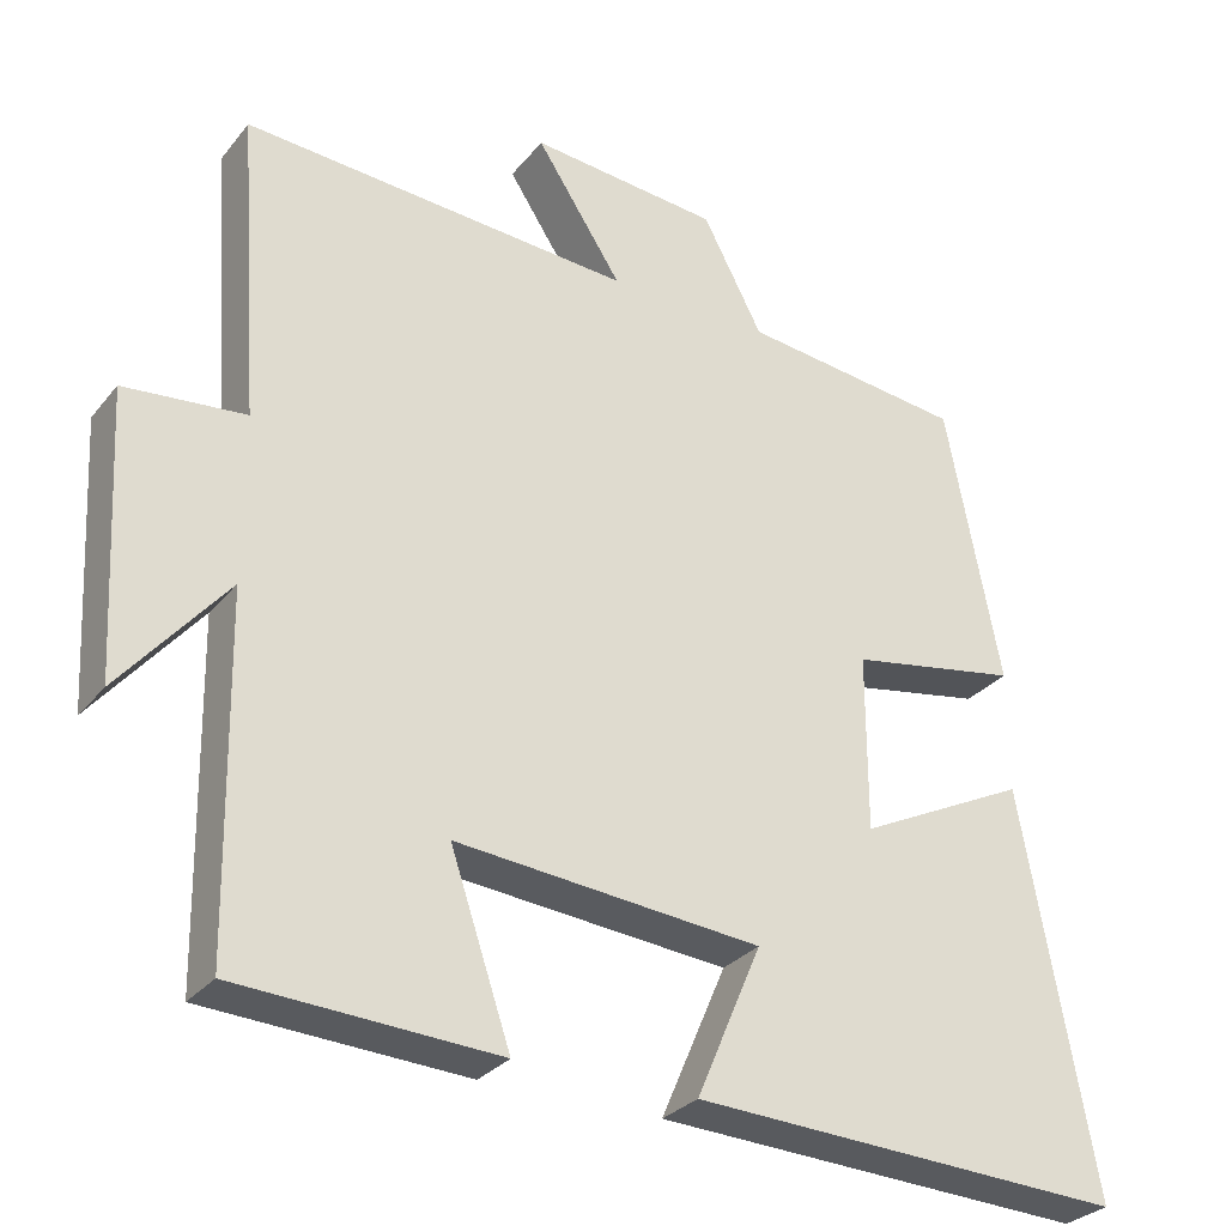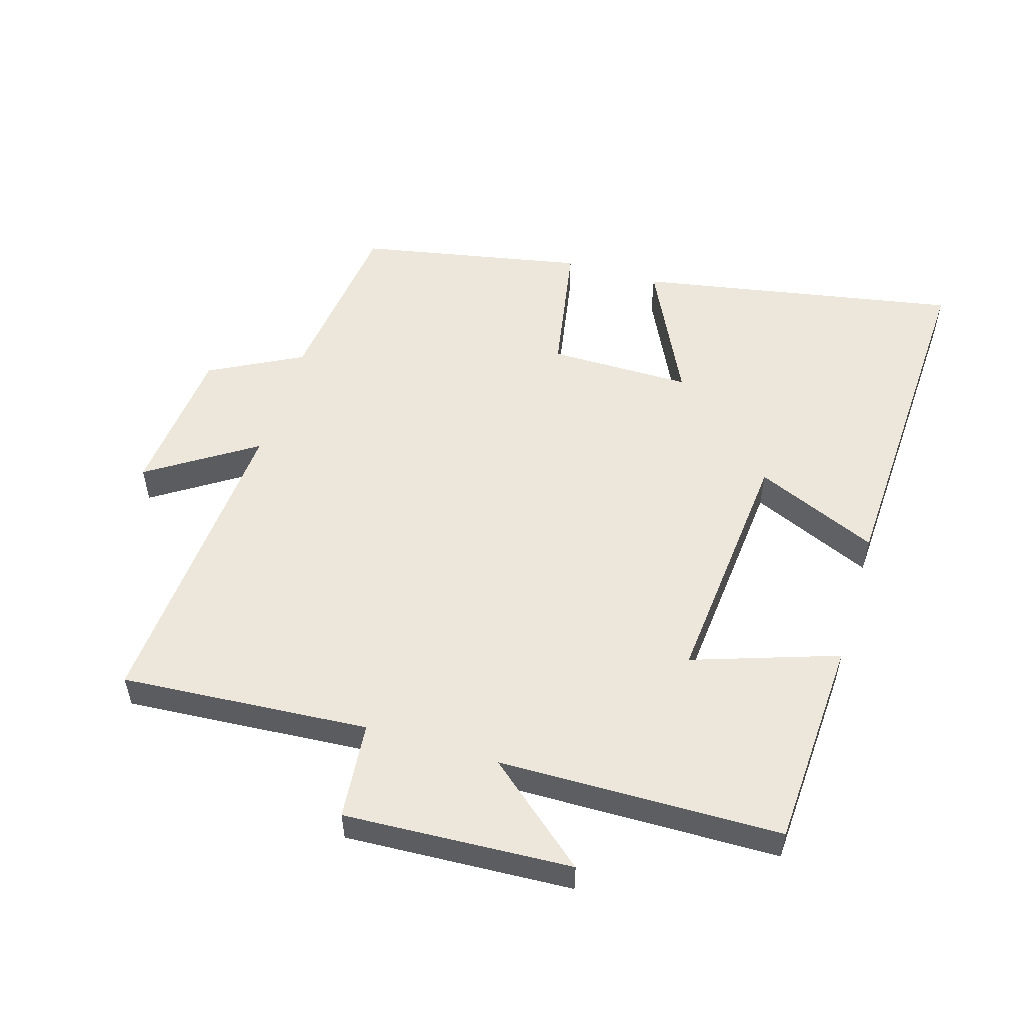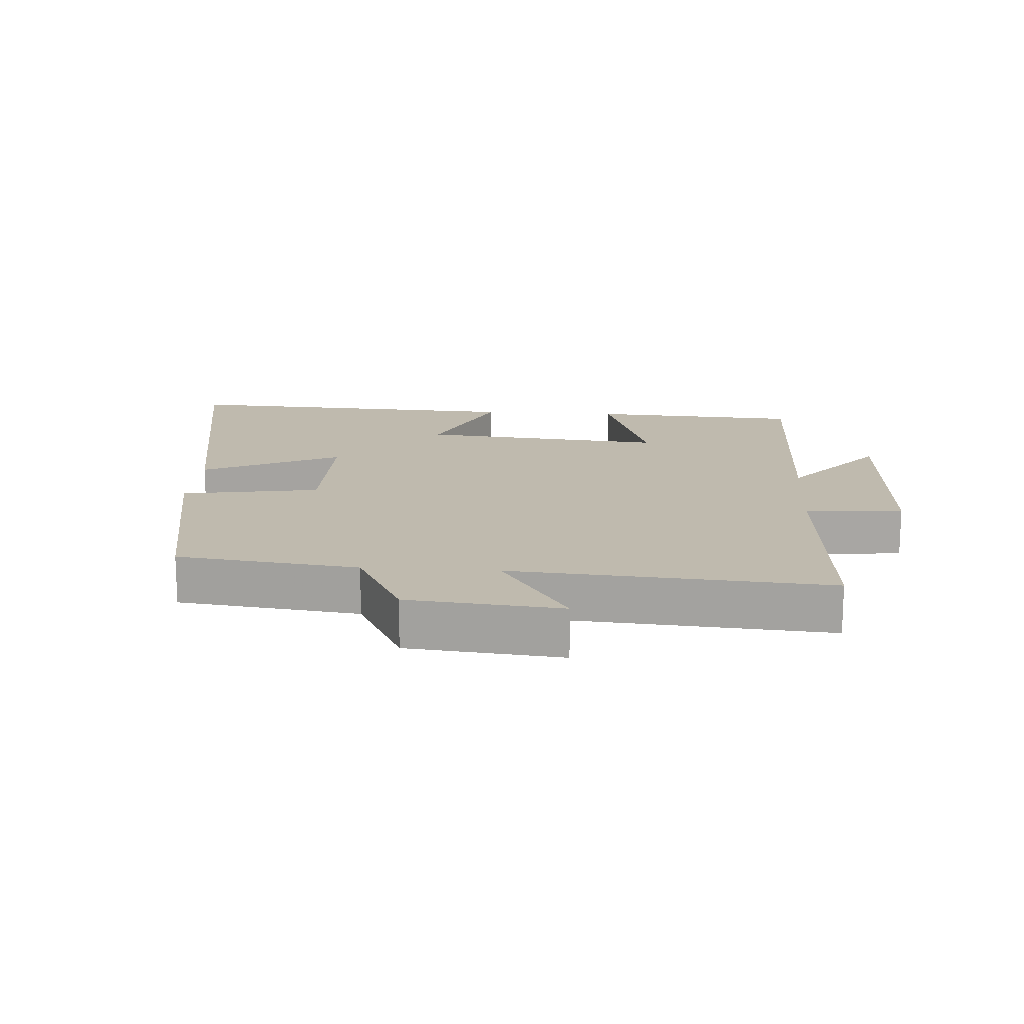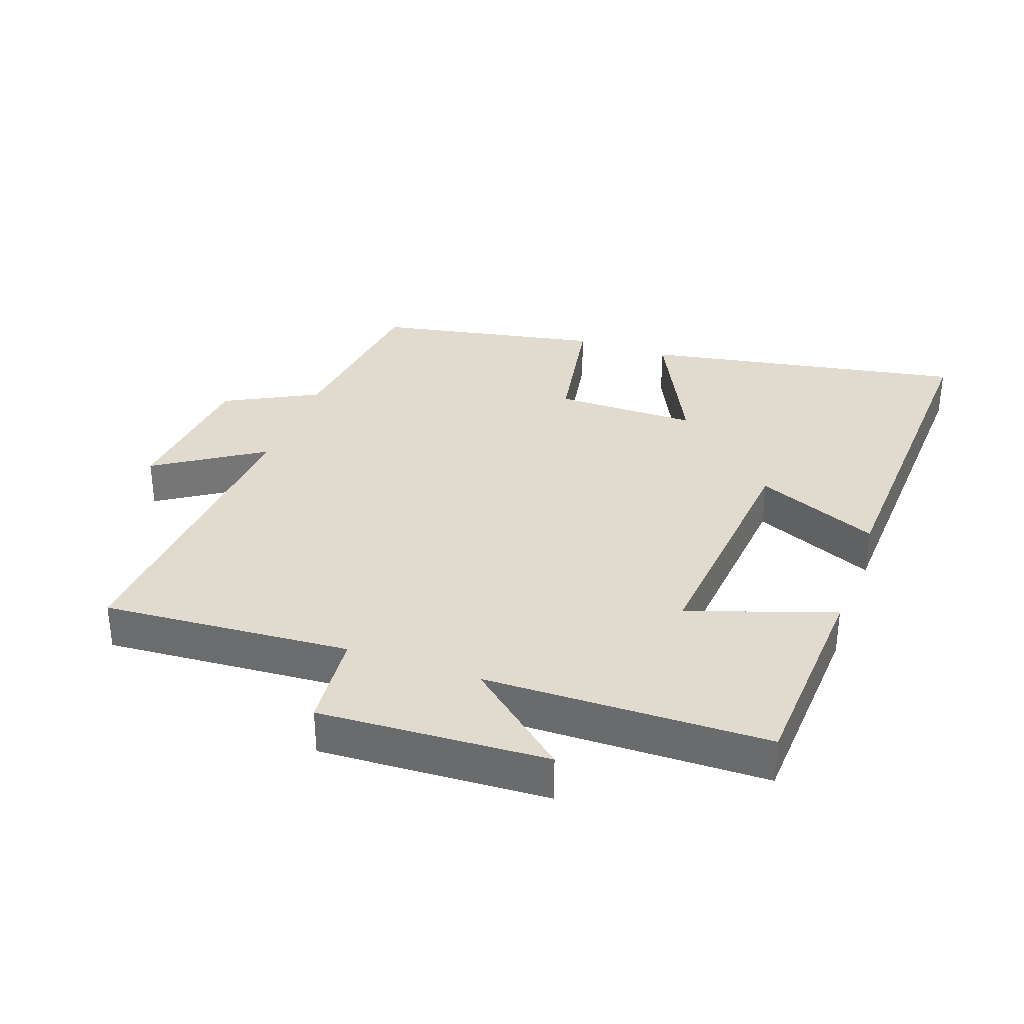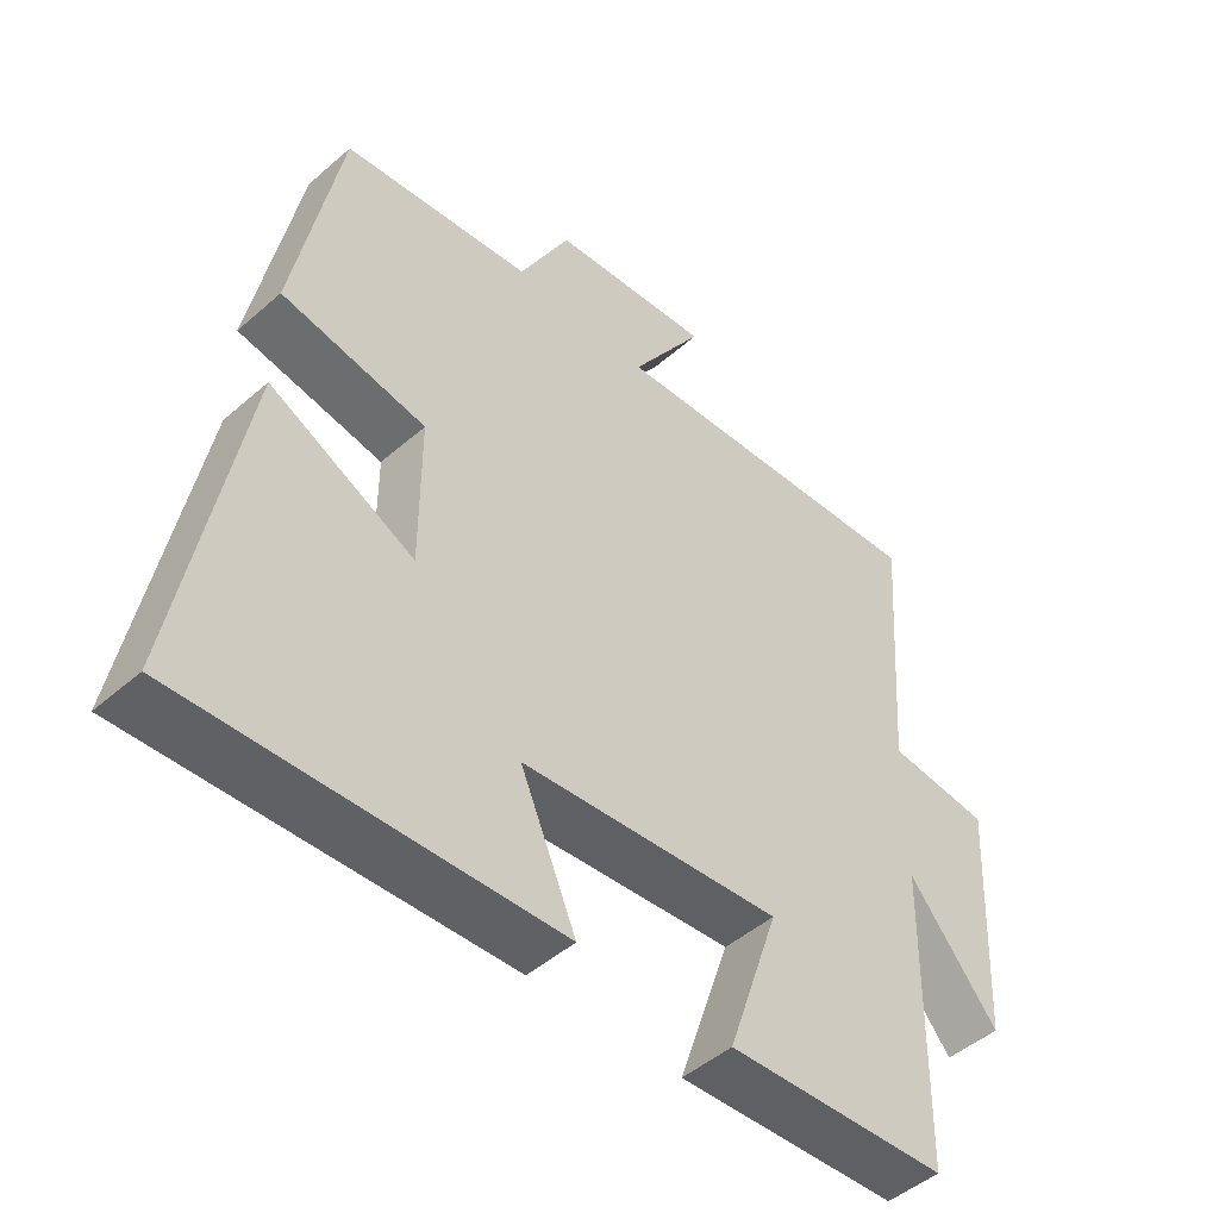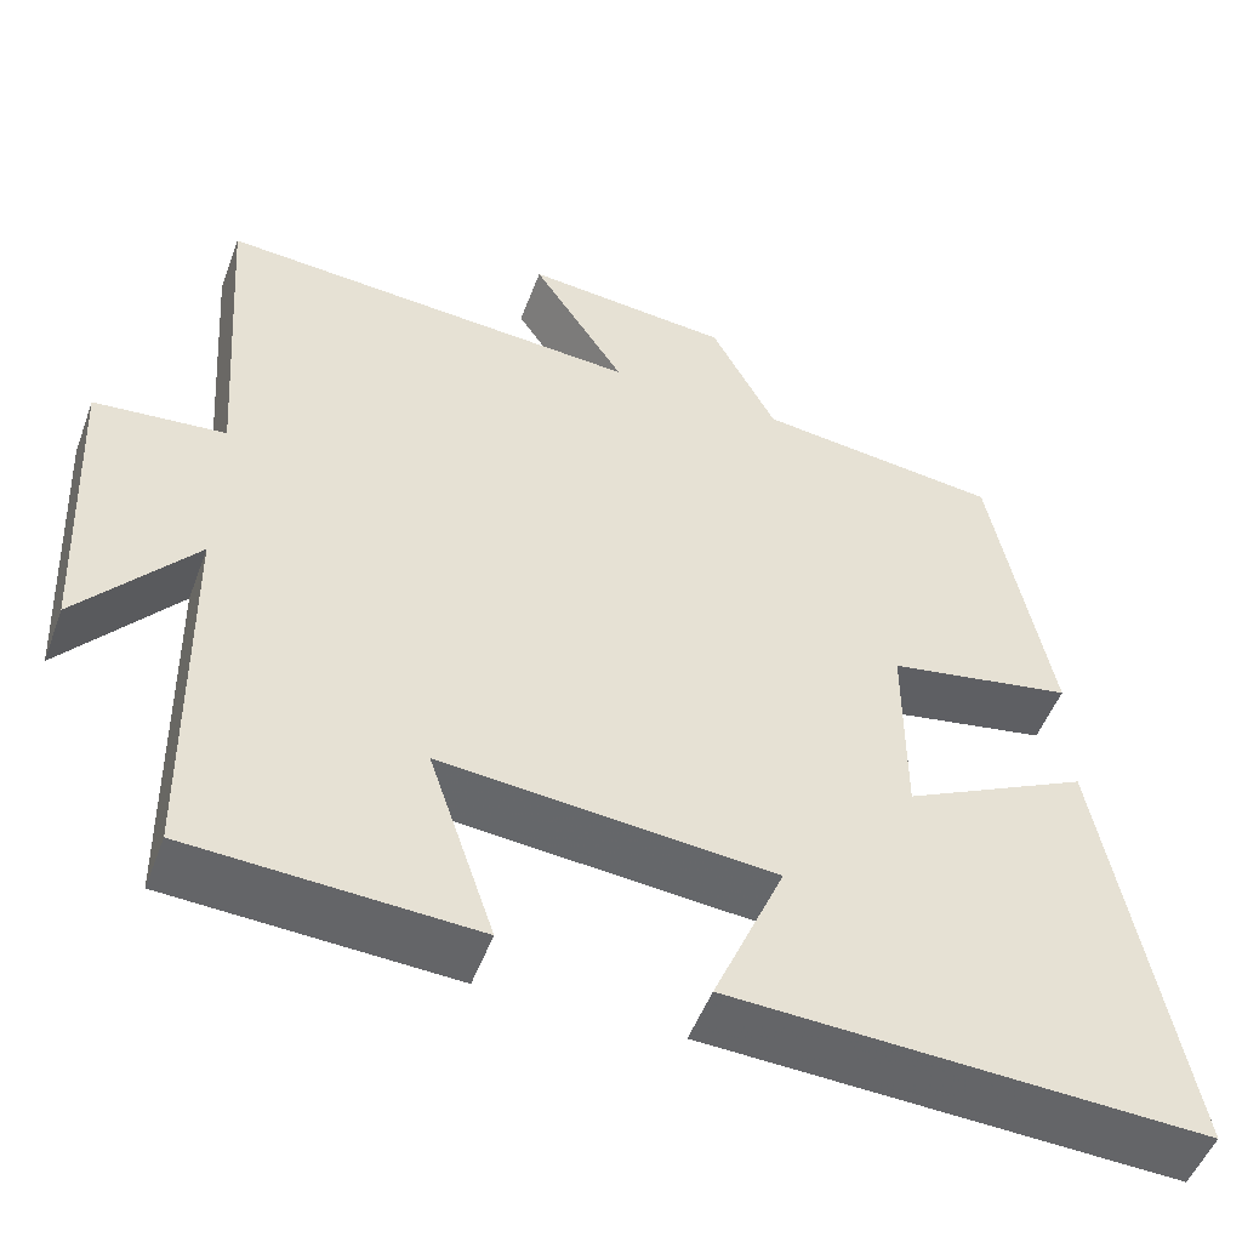
<metadata>
{"format":"obj","ext":"obj","renderer":"f3d","projection":"perspective","resolution":1024,"background":"white","views":[{"elev":-29.5,"azim":148.8,"up":"+Z"},{"elev":53.6,"azim":106.8,"up":"+Y"},{"elev":15.8,"azim":4.2,"up":"+Y"},{"elev":33.5,"azim":109.7,"up":"+Y"},{"elev":-47.7,"azim":-45.6,"up":"+Z"},{"elev":-50.8,"azim":159.9,"up":"+Z"}]}
</metadata>
<code>
v -0.59 0.07 -0.524
v -0.5 0.07 -0.031
v -0.29 0.07 -0.134
v -0.29 0.07 0.084
v -0.5 0.07 0.121
v -0.433 0.07 0.467
v -0.157 0.07 0.5
v -0.083 0.07 0.641
v 0.151 0.07 0.663
v 0.045 0.07 0.5
v 0.527 0.07 0.534
v 0.5 0.07 0.155
v 0.649 0.07 0.141
v 0.631 0.07 -0.207
v 0.5 0.07 -0.051
v 0.493 0.07 -0.483
v 0.17 0.07 -0.5
v 0.245 0.07 -0.278
v -0.133 0.07 -0.312
v -0.052 0.07 -0.5
v -0.59 0 -0.524
v -0.5 0 -0.031
v -0.29 0 -0.134
v -0.29 0 0.084
v -0.5 0 0.121
v -0.433 0 0.467
v -0.157 0 0.5
v -0.083 0 0.641
v 0.151 0 0.663
v 0.045 0 0.5
v 0.527 0 0.534
v 0.5 0 0.155
v 0.649 0 0.141
v 0.631 0 -0.207
v 0.5 0 -0.051
v 0.493 0 -0.483
v 0.17 0 -0.5
v 0.245 0 -0.278
v -0.133 0 -0.312
v -0.052 0 -0.5
f 1 2 3
f 20 1 3
f 19 20 3
f 18 19 3 4
f 15 16 17 18
f 15 18 4
f 12 13 14 15
f 5 6 7
f 4 5 7
f 15 4 7
f 12 15 7
f 10 11 12
f 10 12 7
f 7 8 9 10
f 23 22 21
f 23 21 40
f 23 40 39
f 24 23 39 38
f 38 37 36 35
f 24 38 35
f 35 34 33 32
f 27 26 25
f 27 25 24
f 27 24 35
f 27 35 32
f 32 31 30
f 27 32 30
f 30 29 28 27
f 1 21 22 2
f 2 22 23 3
f 3 23 24 4
f 4 24 25 5
f 5 25 26 6
f 6 26 27 7
f 7 27 28 8
f 8 28 29 9
f 9 29 30 10
f 10 30 31 11
f 11 31 32 12
f 12 32 33 13
f 13 33 34 14
f 14 34 35 15
f 15 35 36 16
f 16 36 37 17
f 17 37 38 18
f 18 38 39 19
f 19 39 40 20
f 20 40 21 1

</code>
